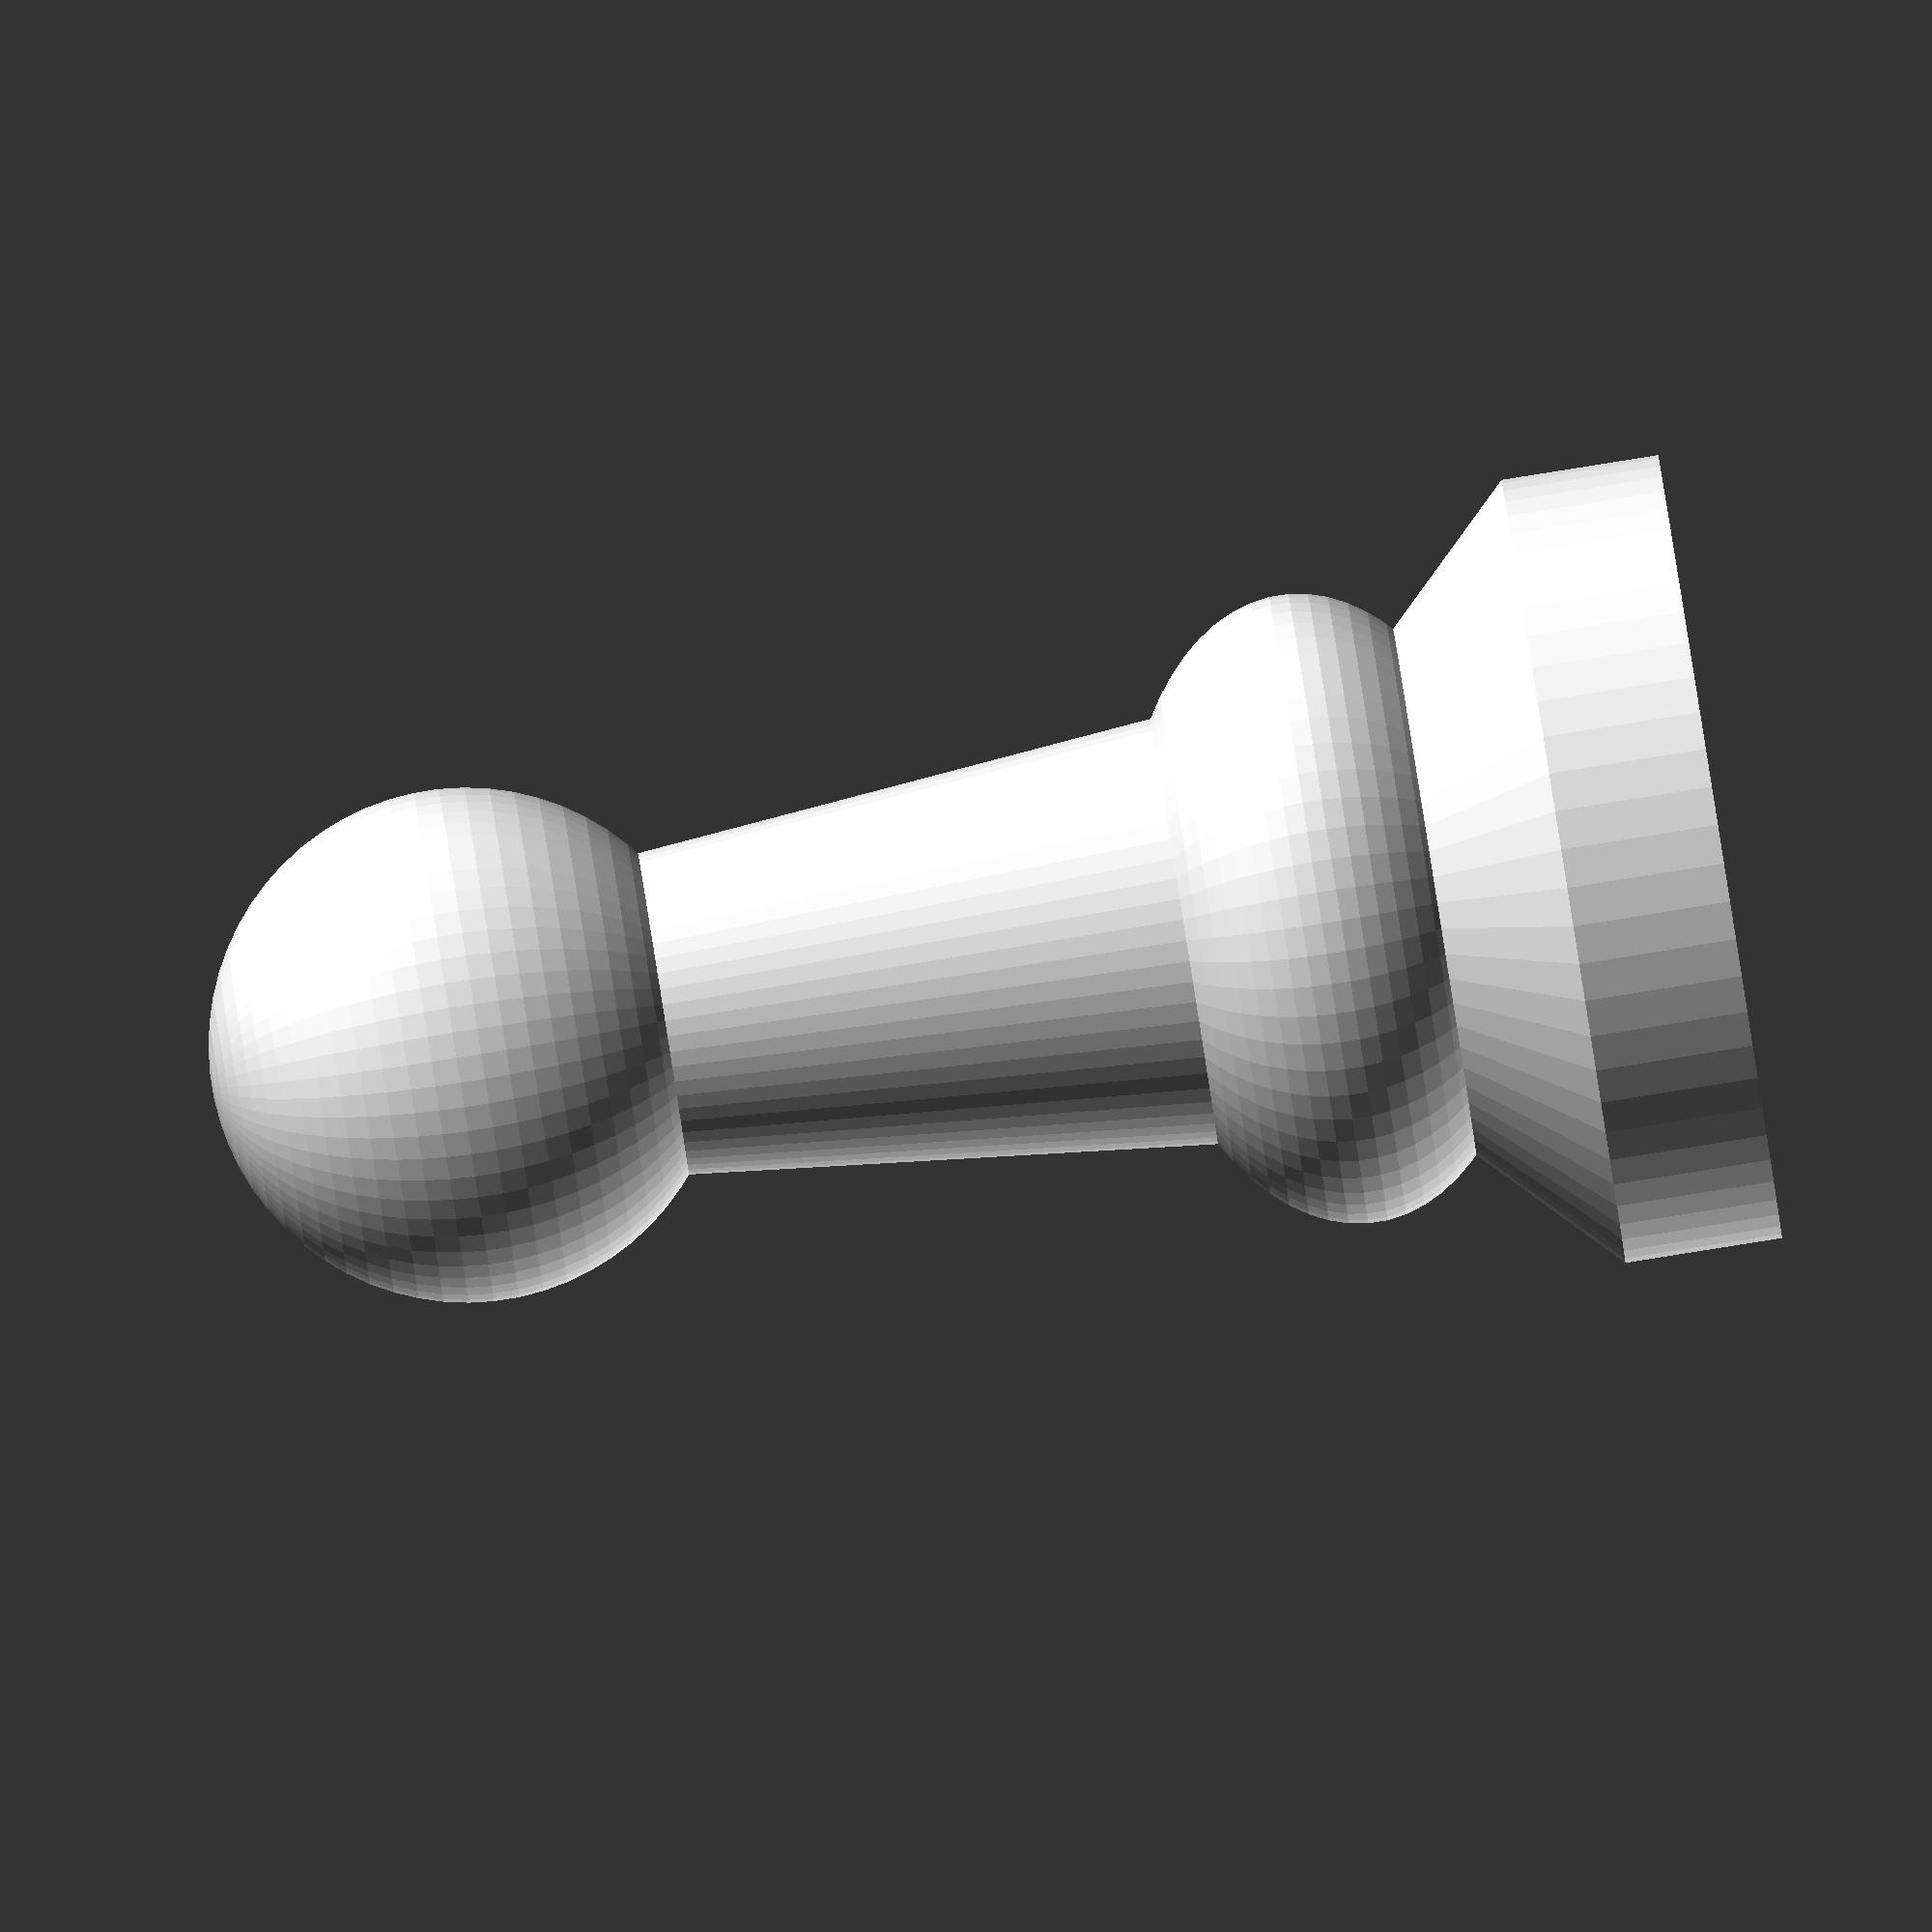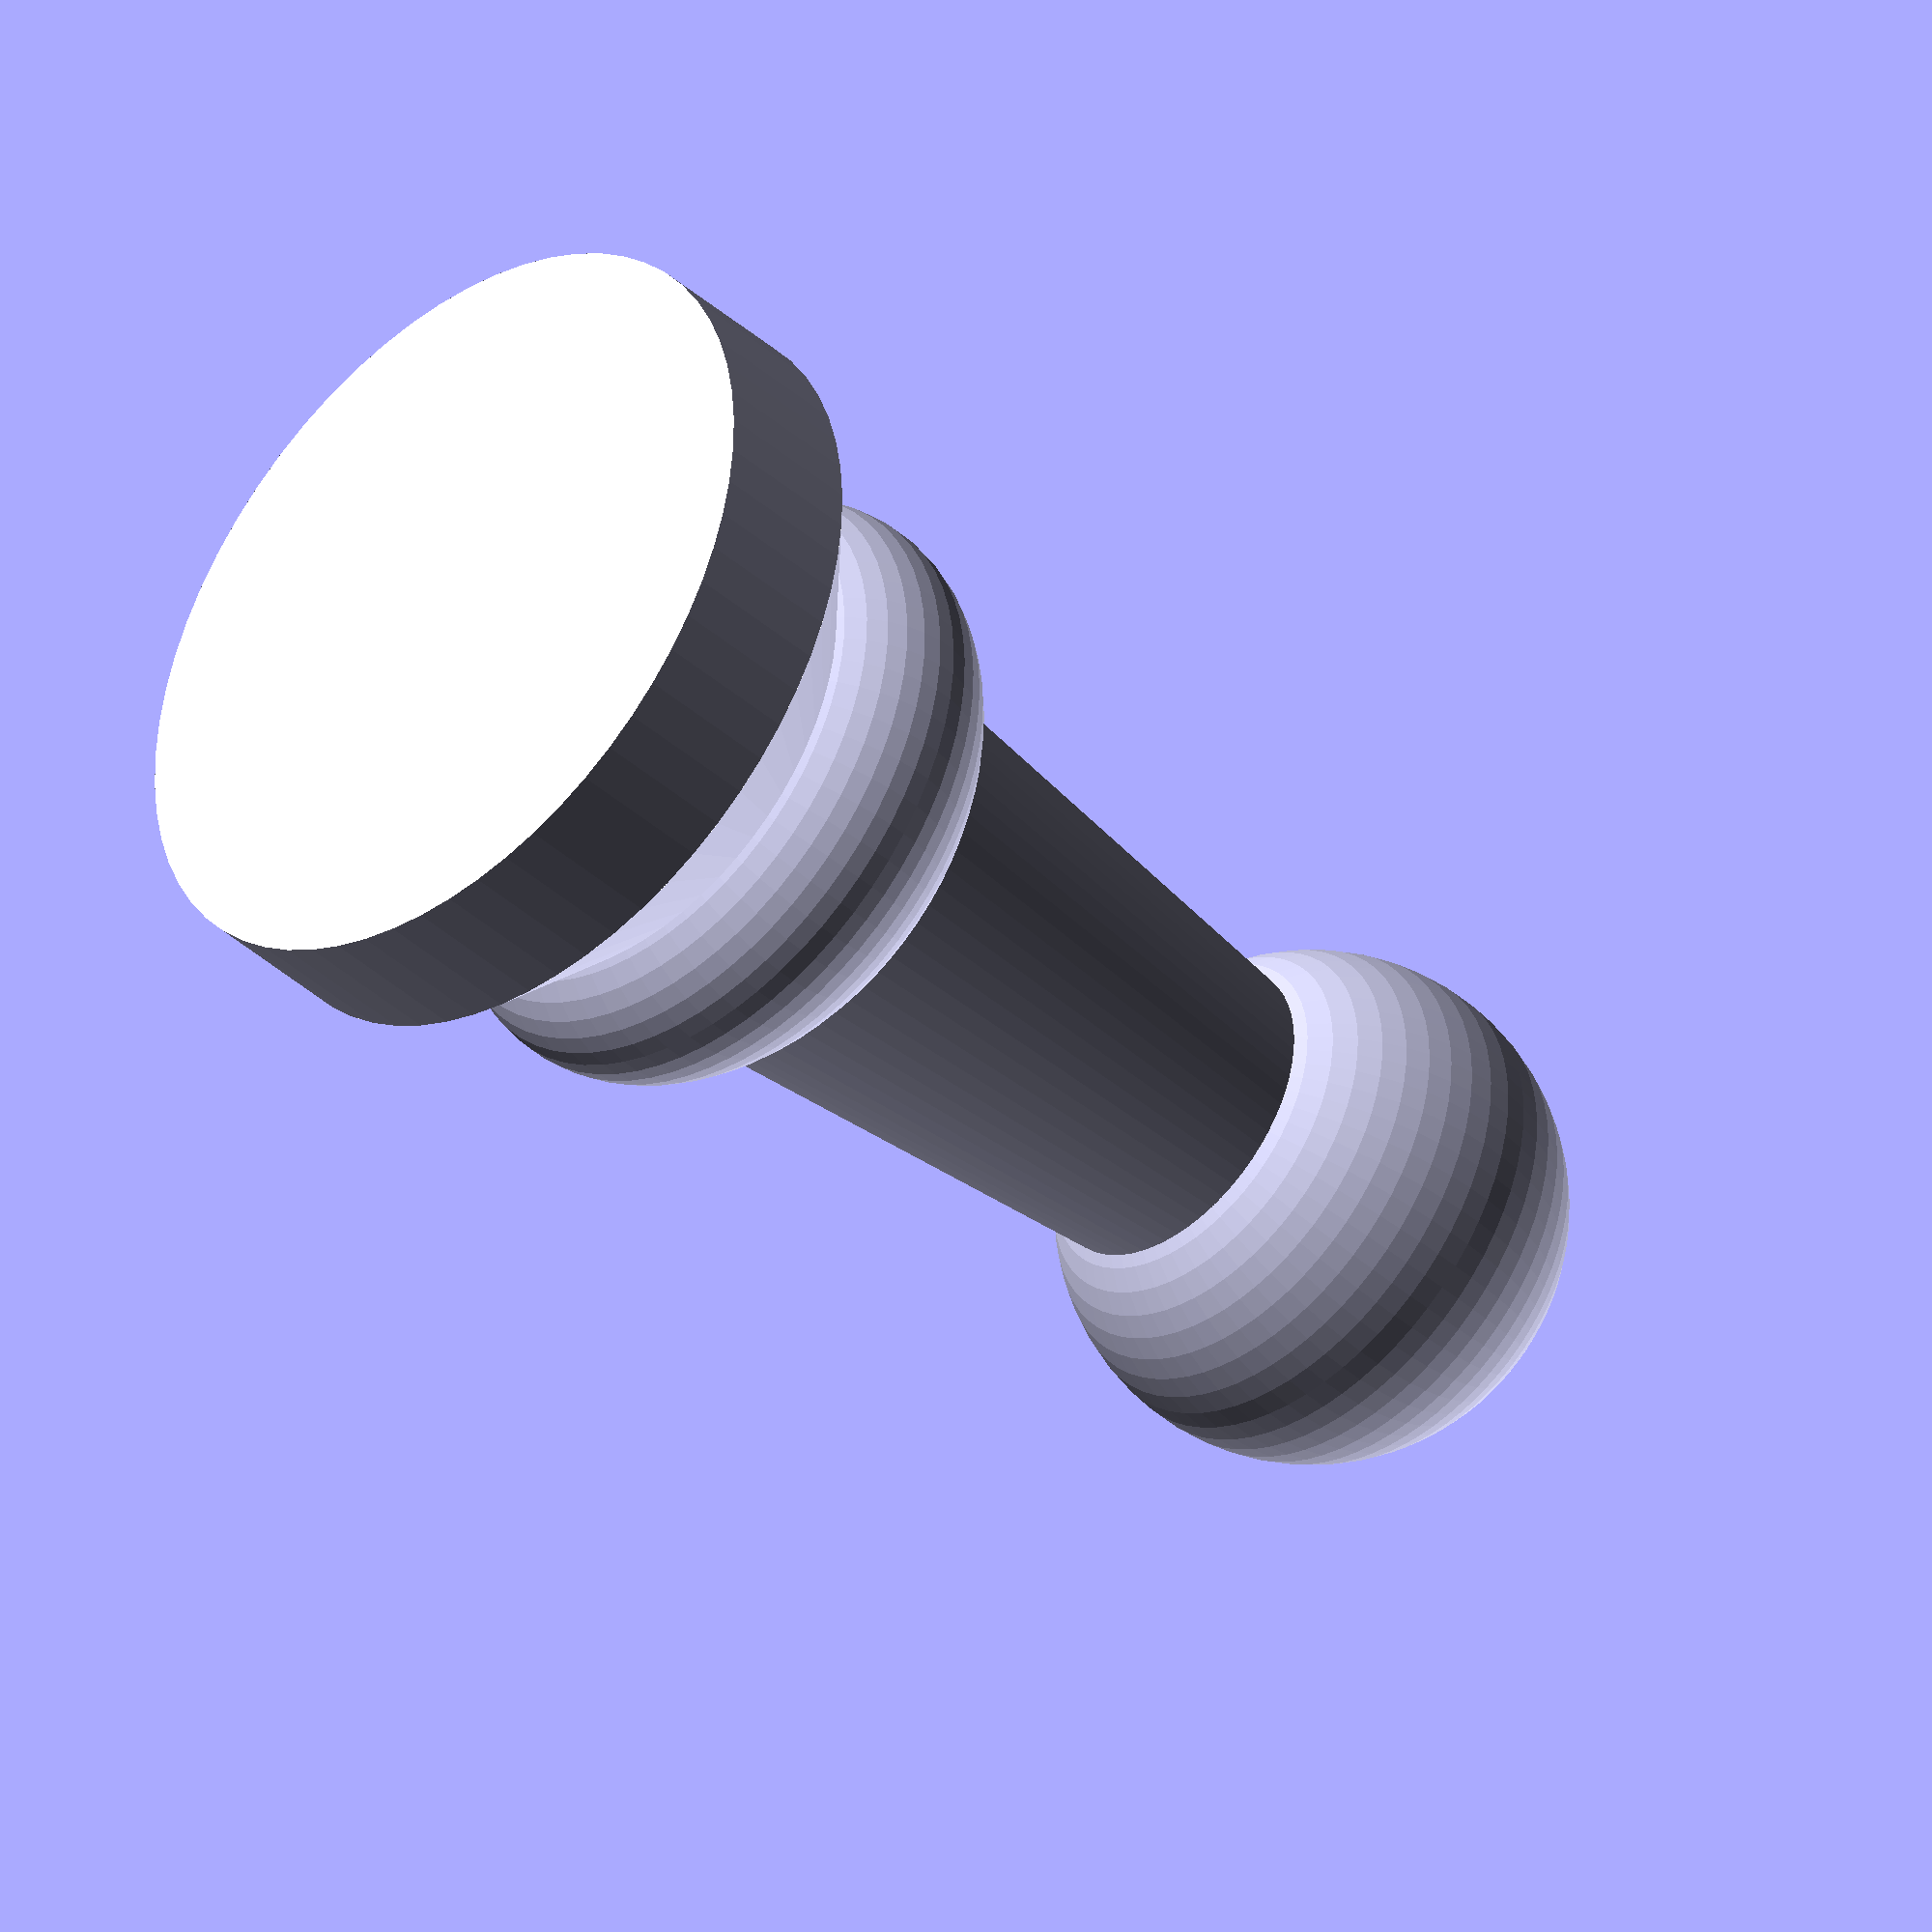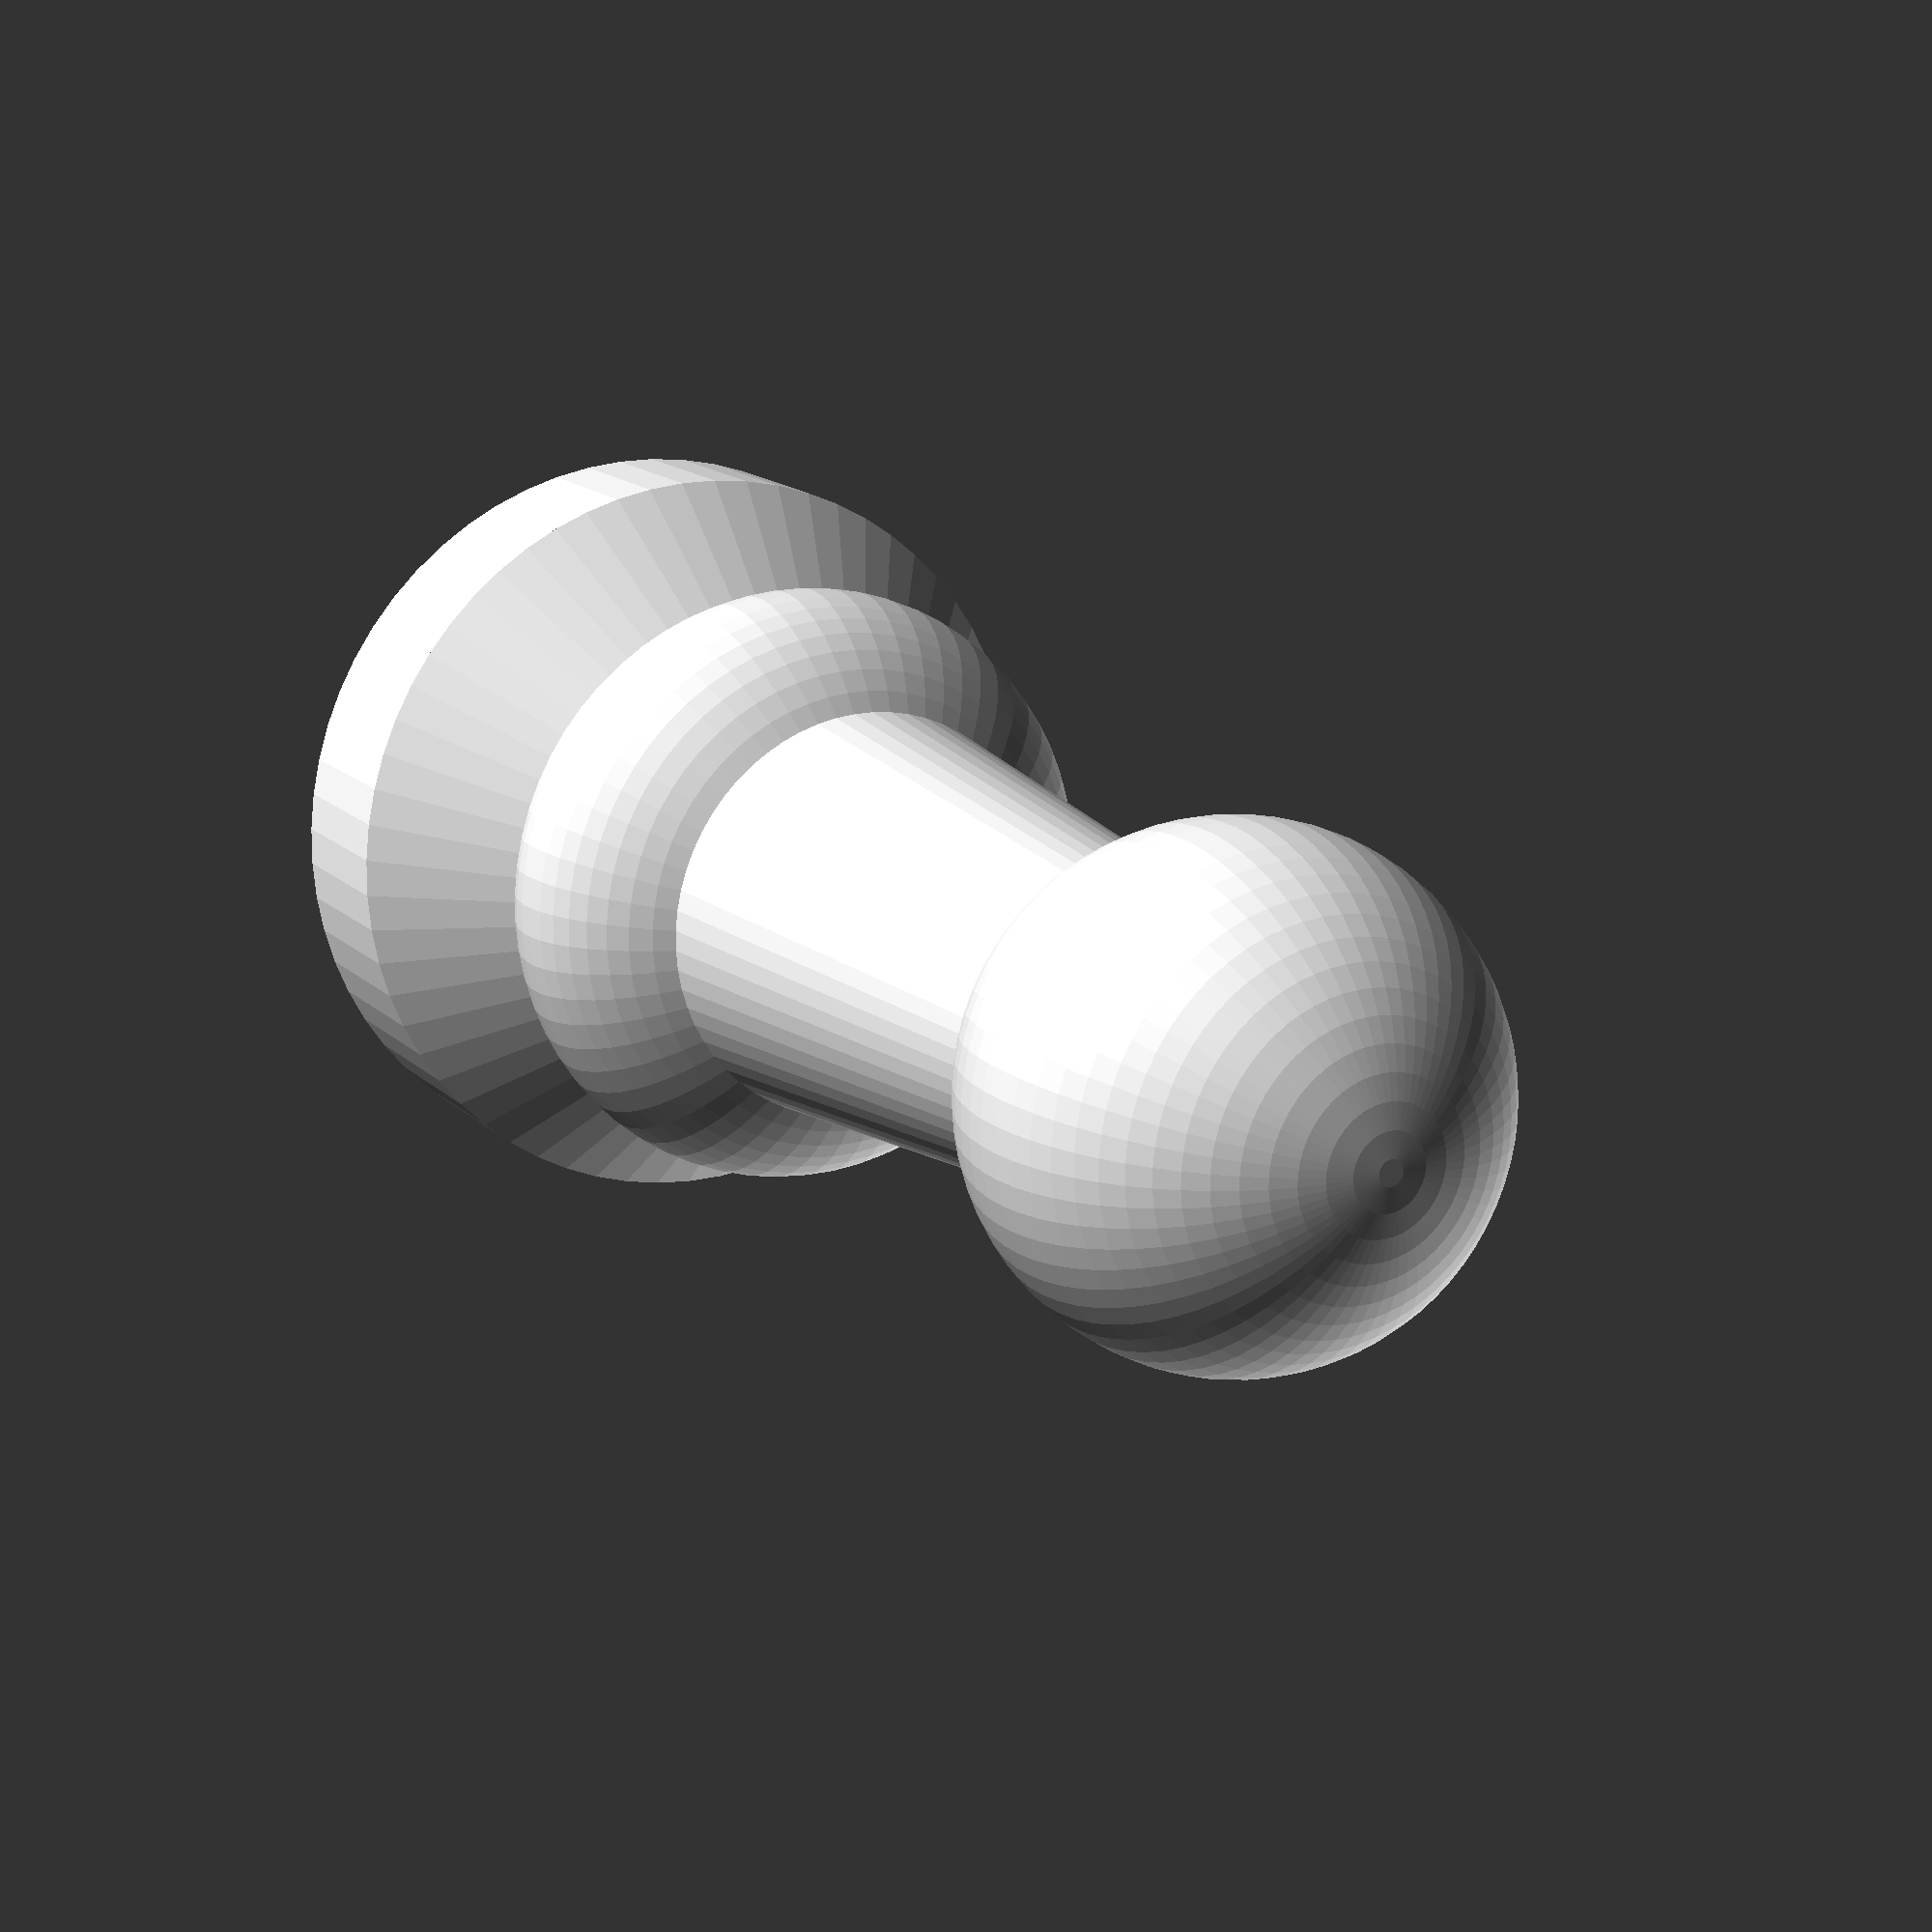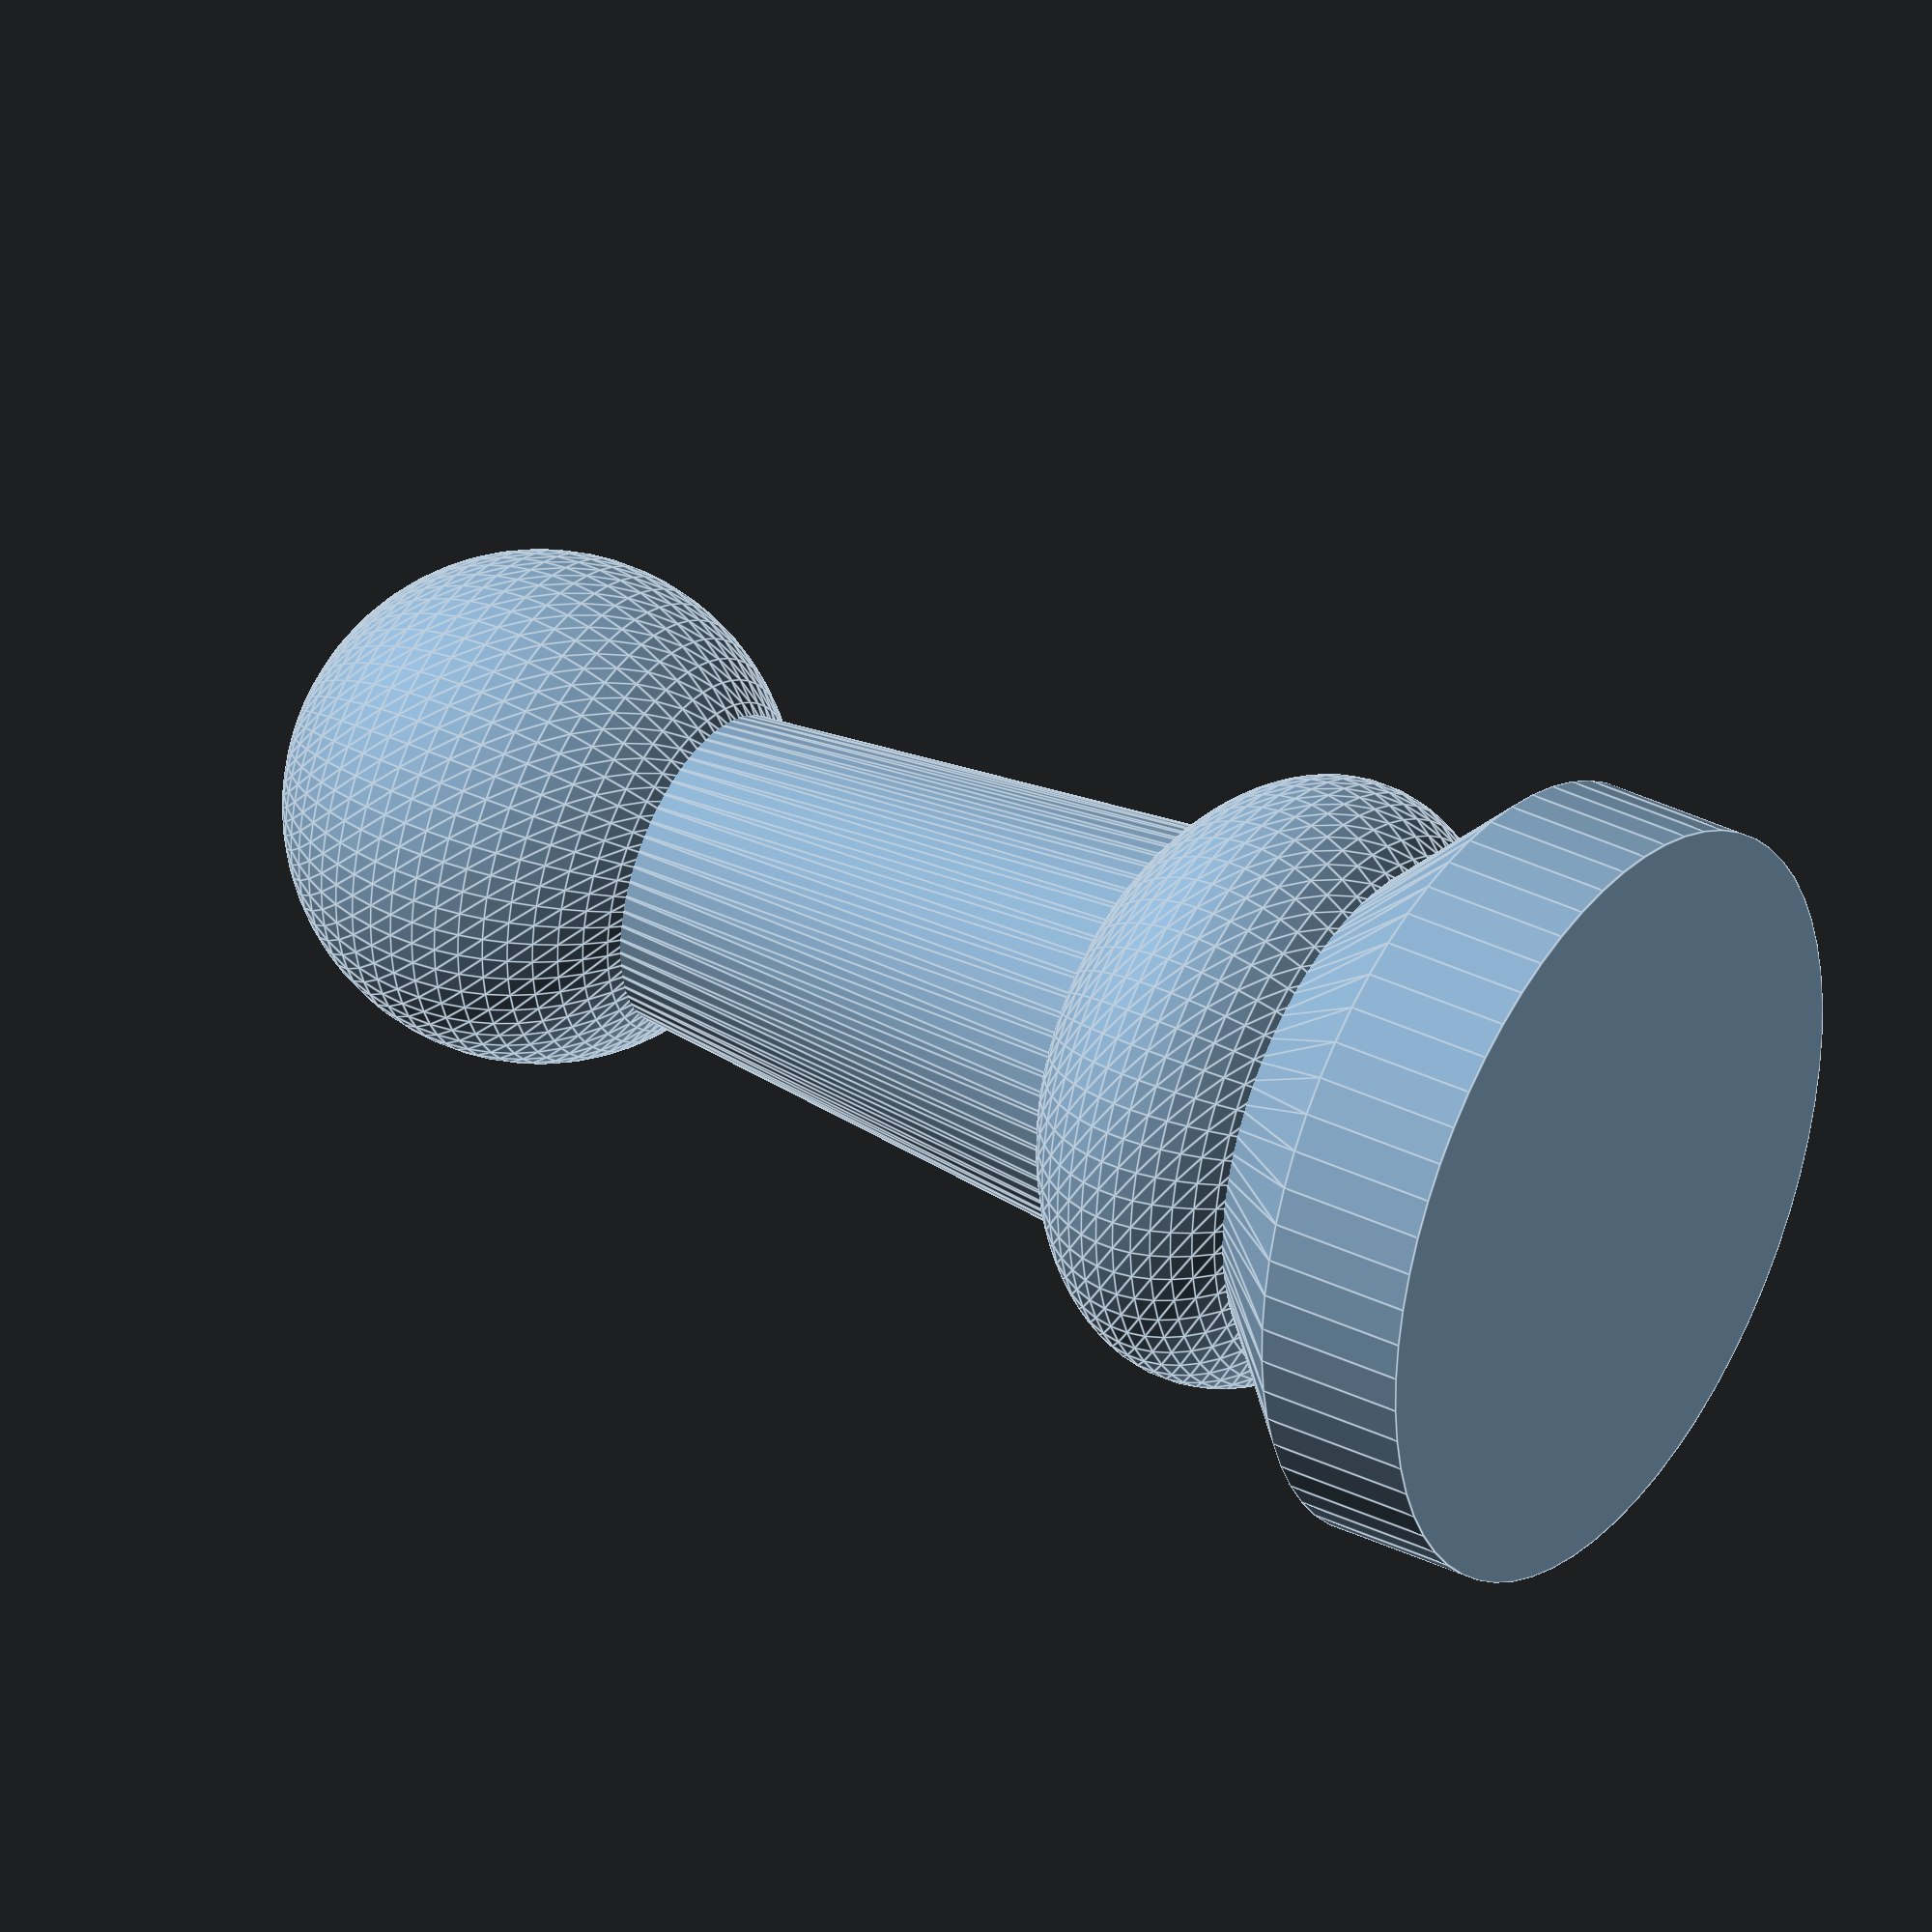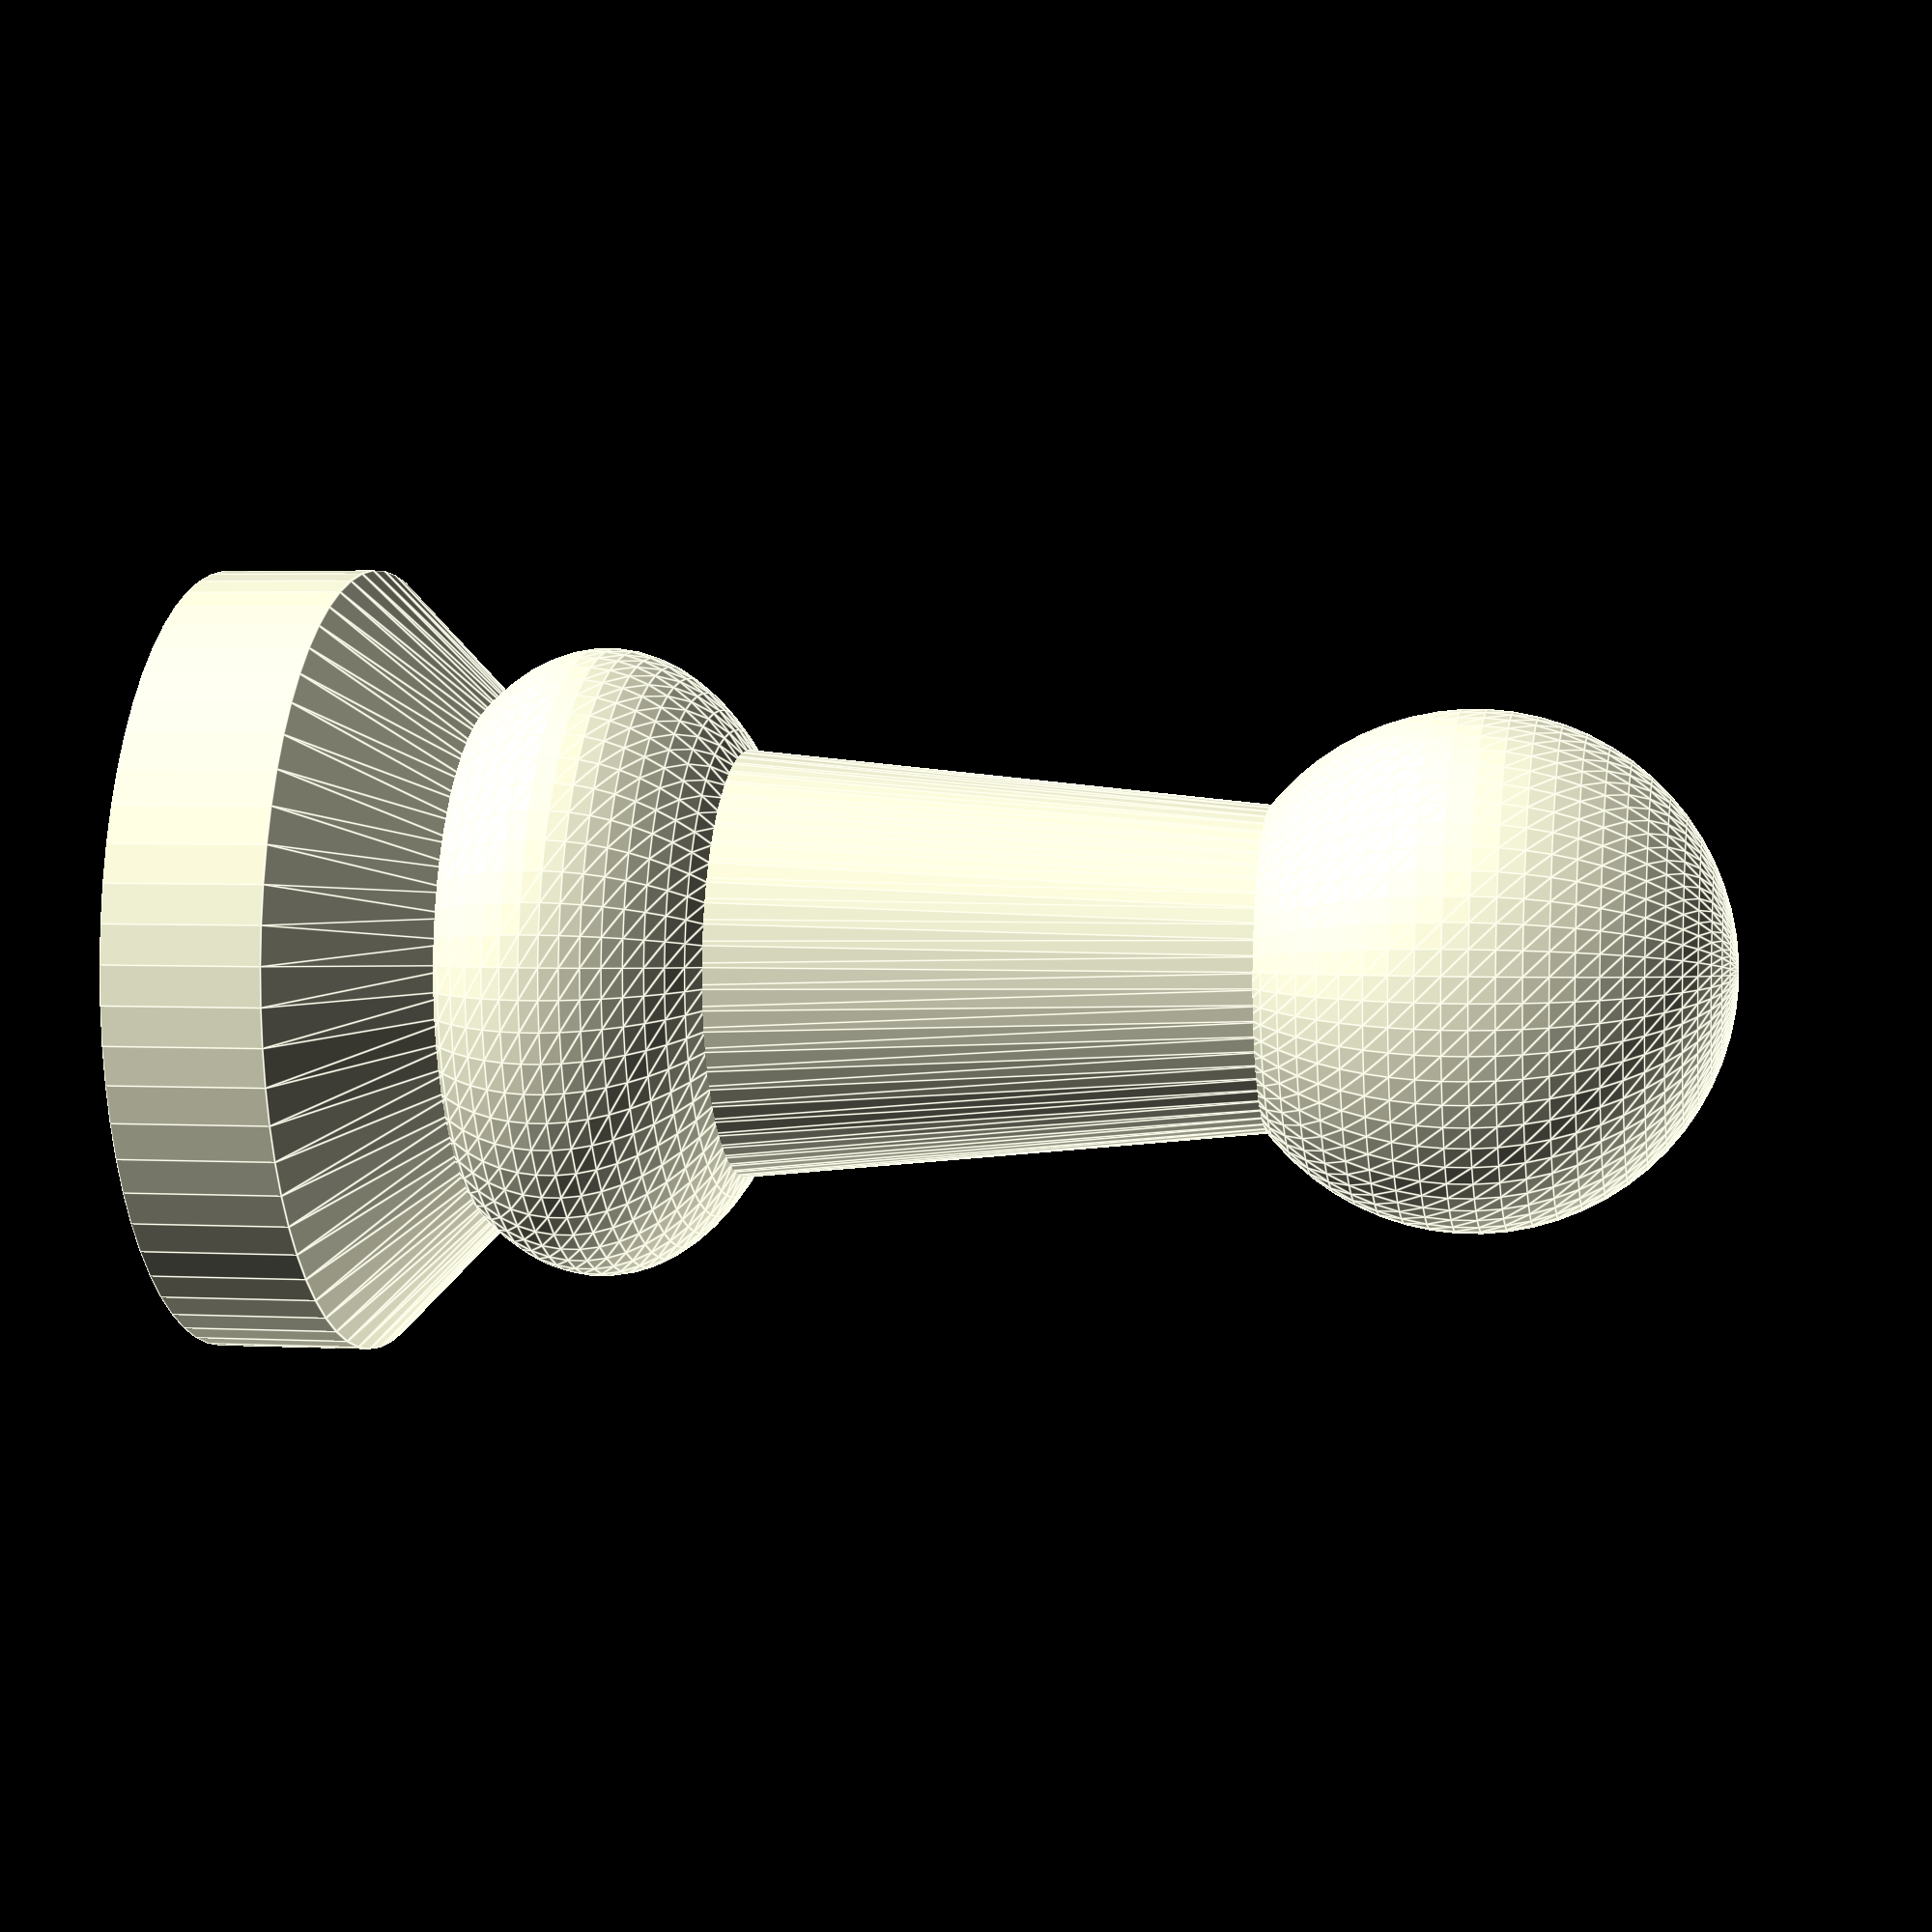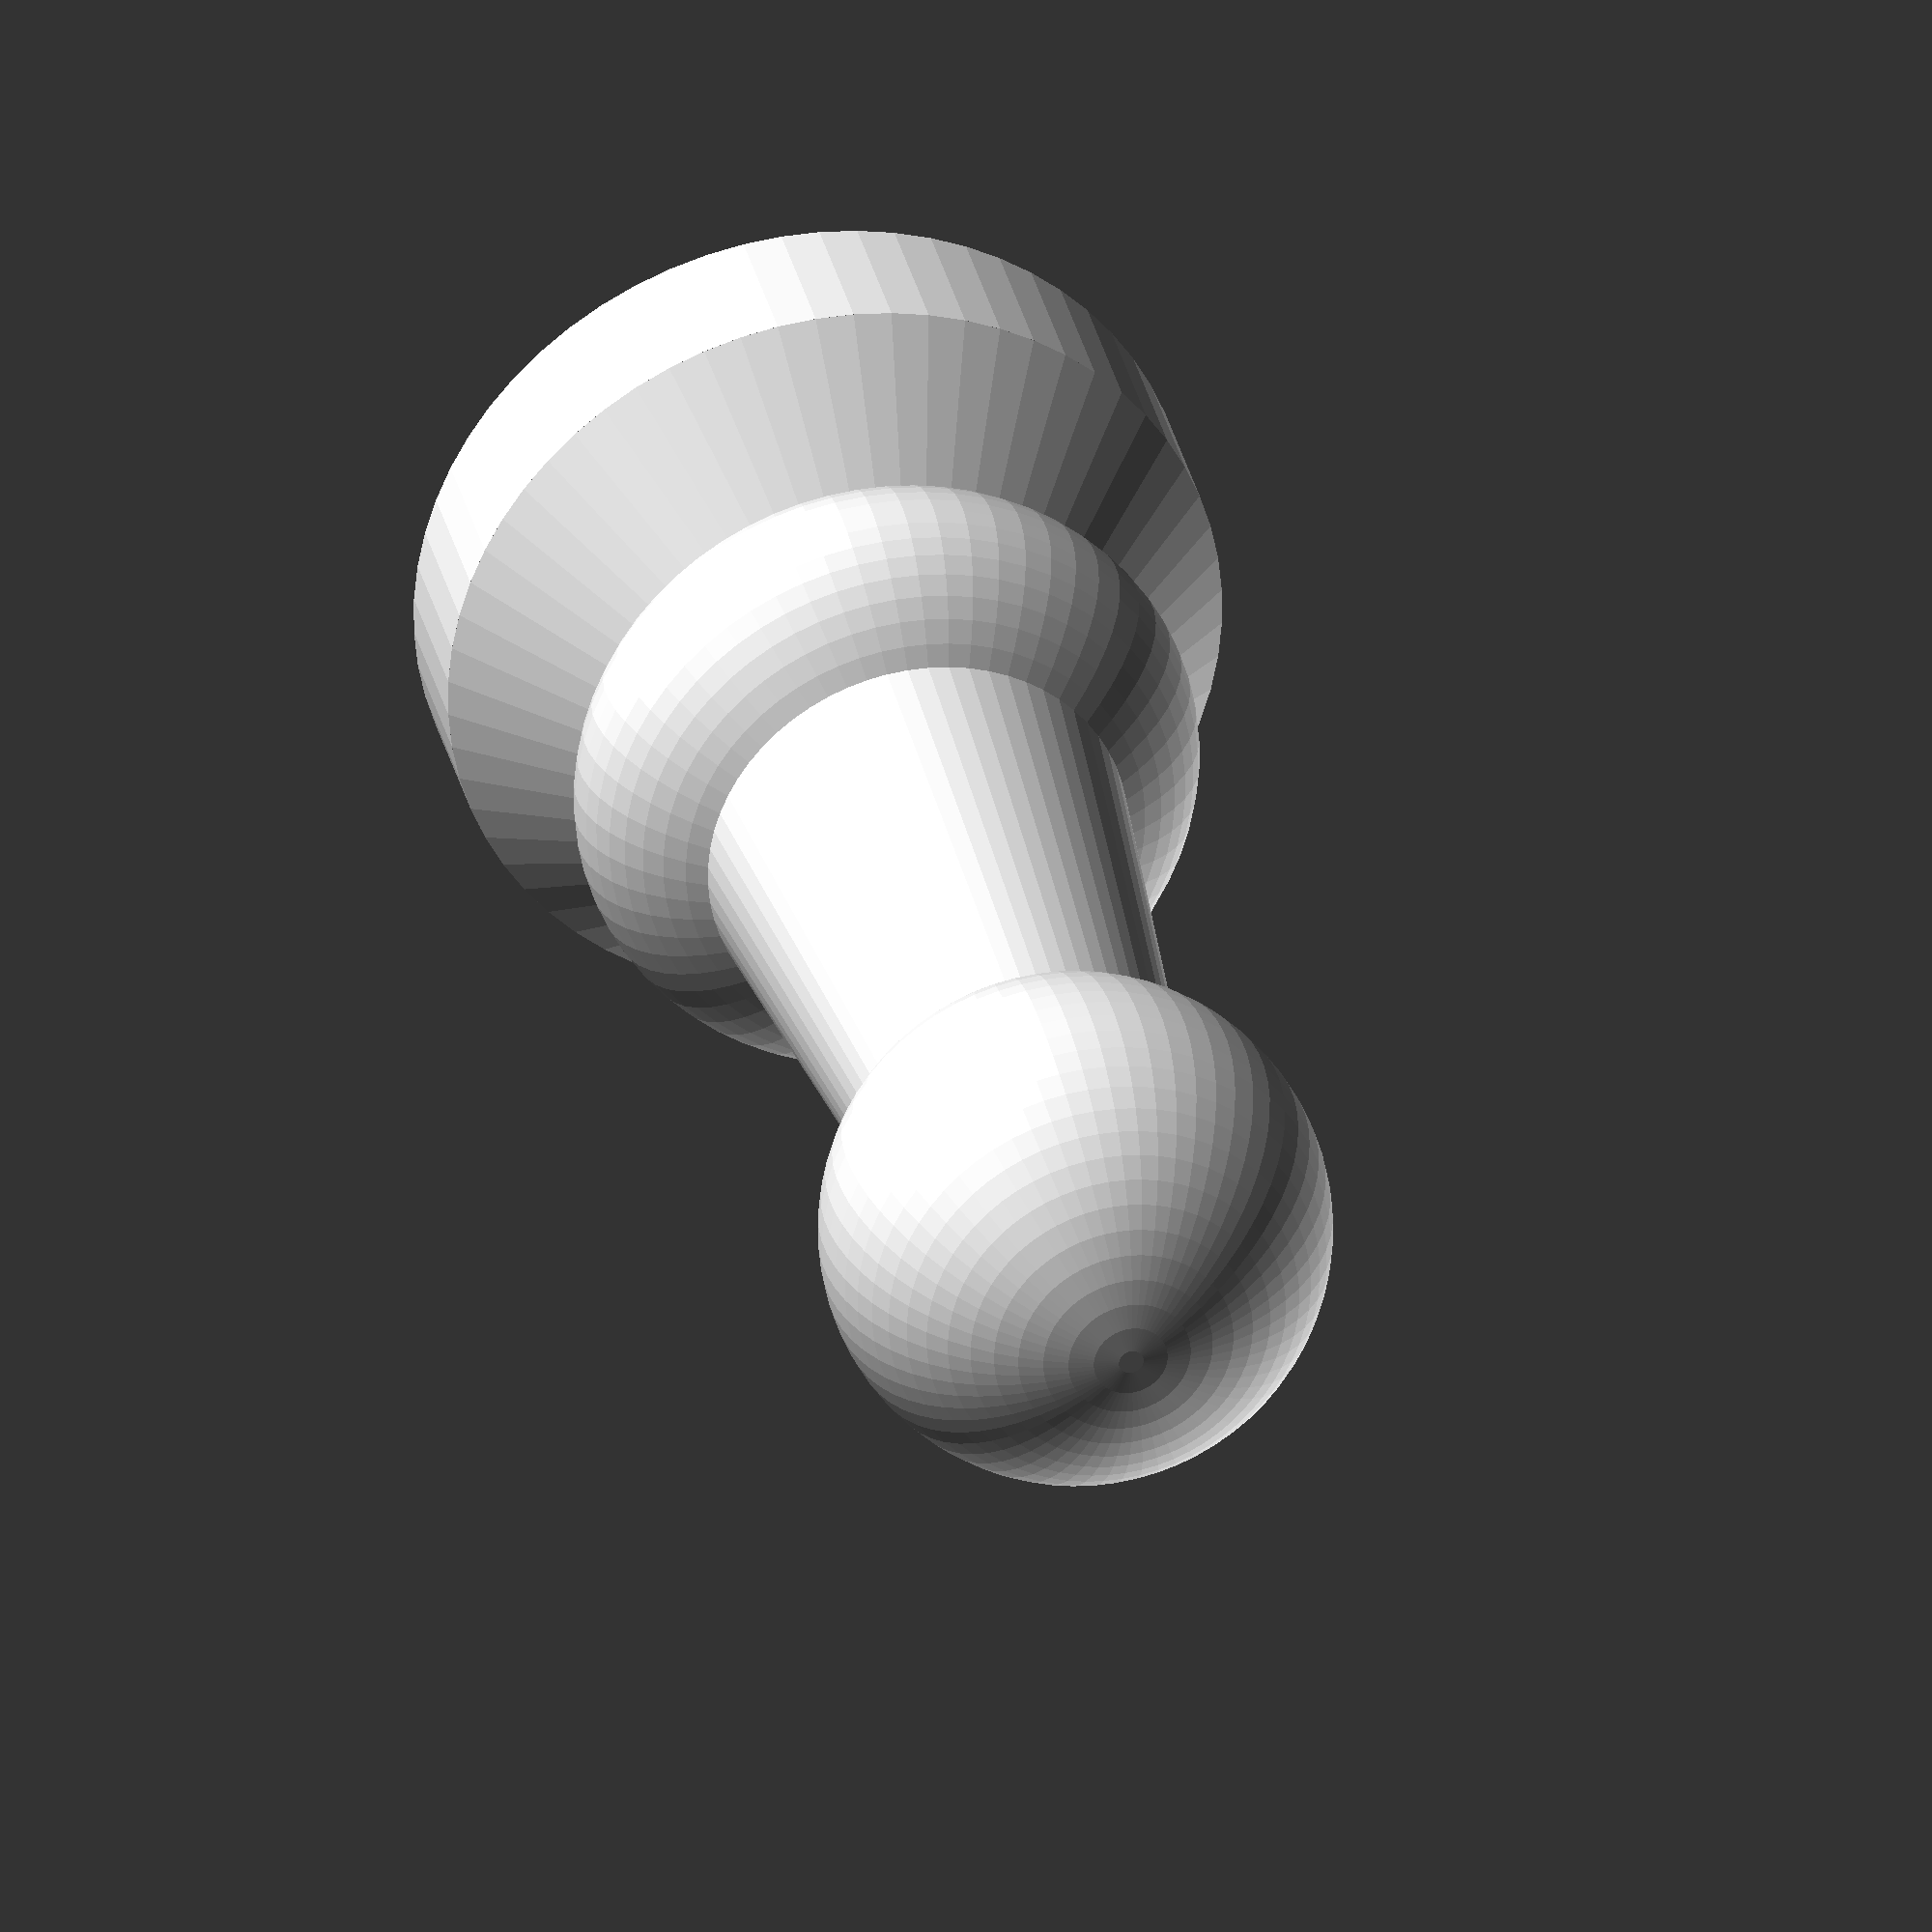
<openscad>
translate([0,0,0]) cylinder(h=2,r=5,$fn=64);
translate([0,0,2]) cylinder(h=2,r1=5,r2=3,$fn=64);
translate([0,0,5]) resize([8,8,5]) sphere(r=3, $fn=64);
translate([0,0,4]) cylinder(h=10, r1=3, r2=2, $fn=64);
translate([0,0,16]) sphere(r=3.25, $fn=64);
</openscad>
<views>
elev=271.2 azim=82.4 roll=81.0 proj=o view=solid
elev=40.8 azim=316.0 roll=223.1 proj=o view=wireframe
elev=344.4 azim=20.1 roll=331.1 proj=p view=wireframe
elev=324.2 azim=108.5 roll=122.6 proj=o view=edges
elev=356.5 azim=64.3 roll=279.9 proj=p view=edges
elev=327.9 azim=36.5 roll=347.5 proj=o view=solid
</views>
